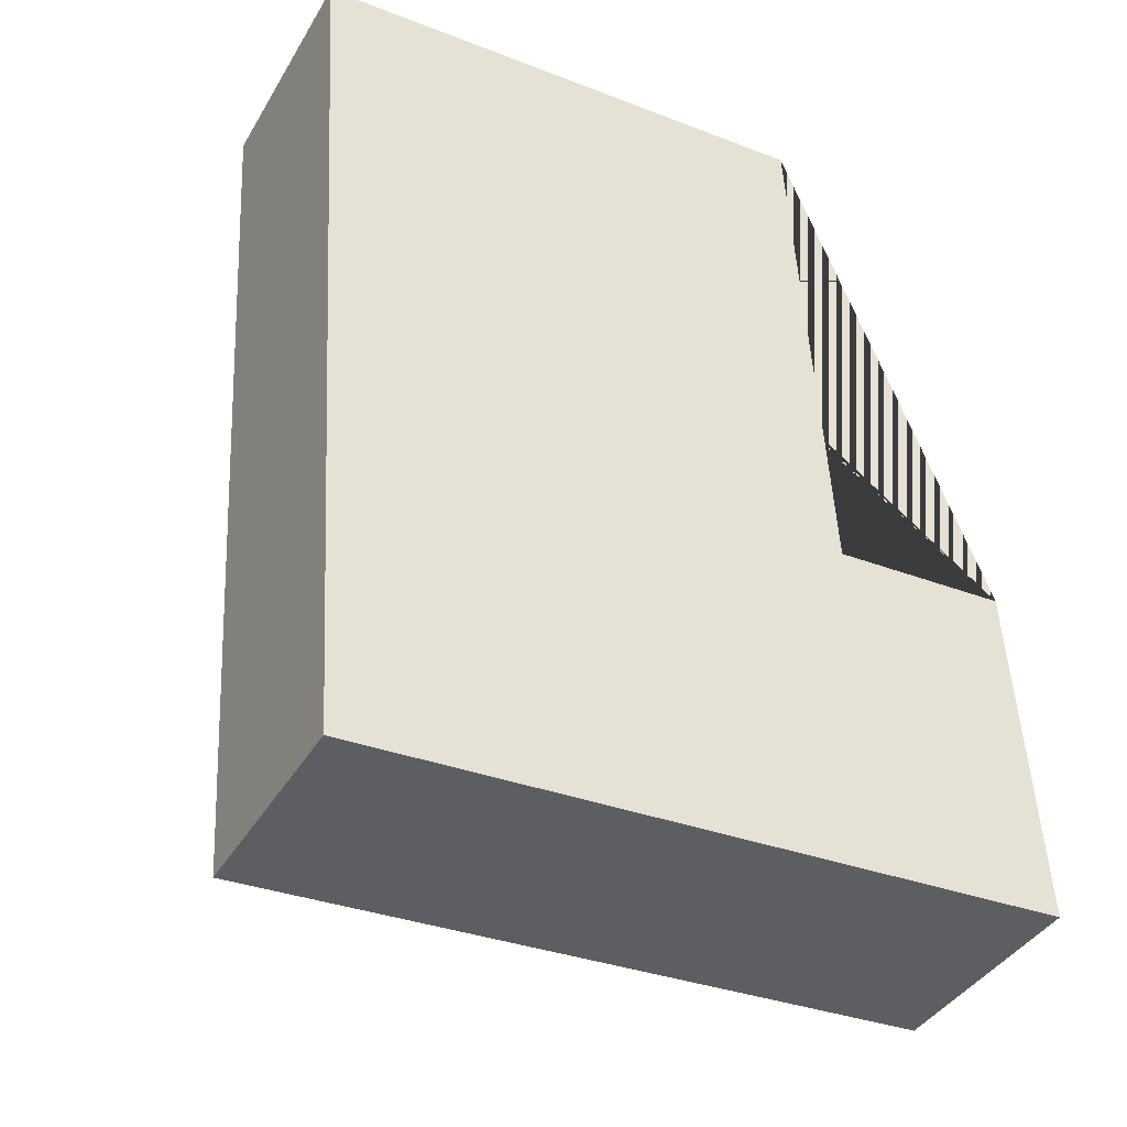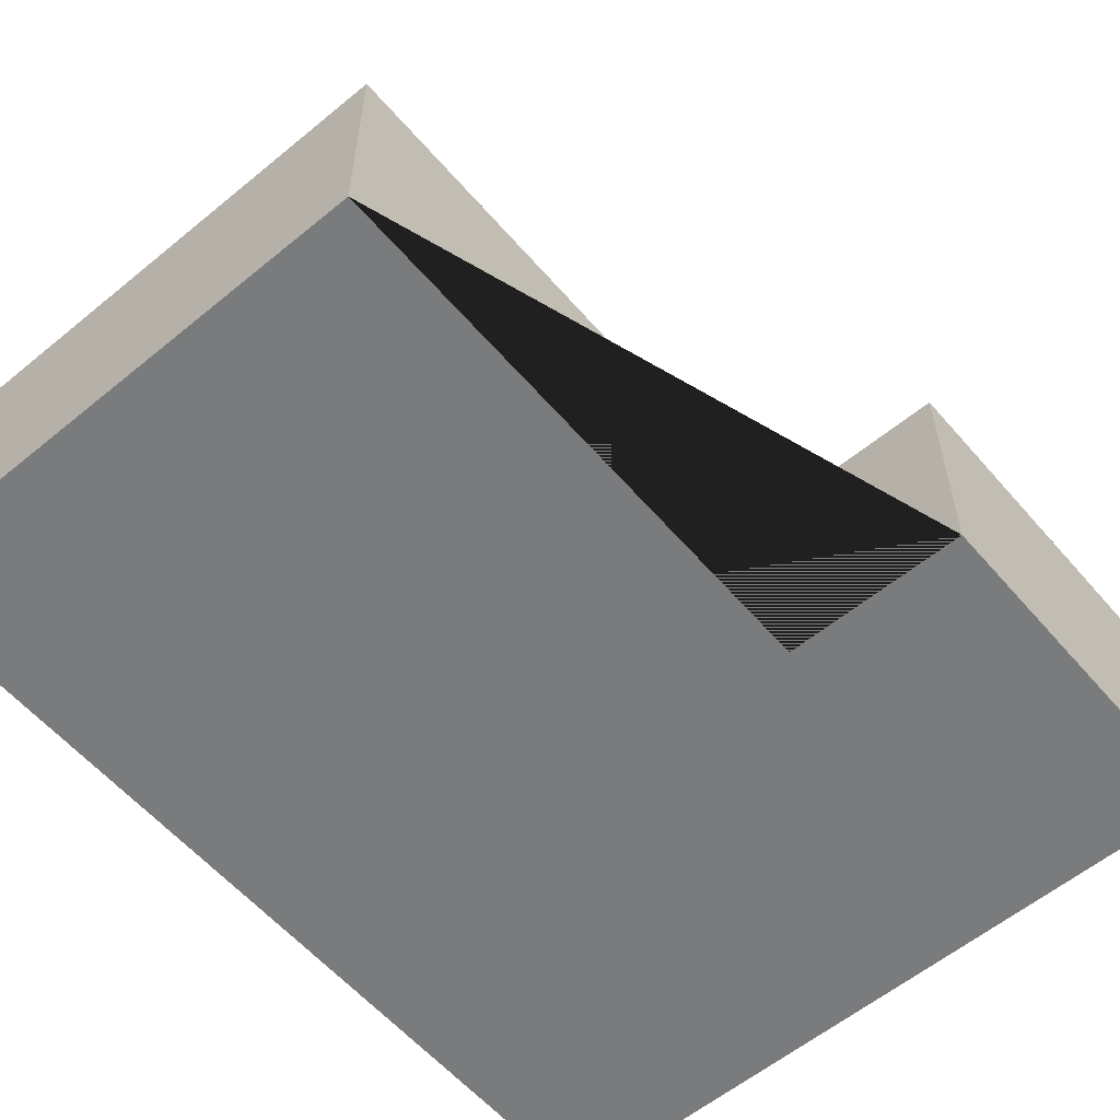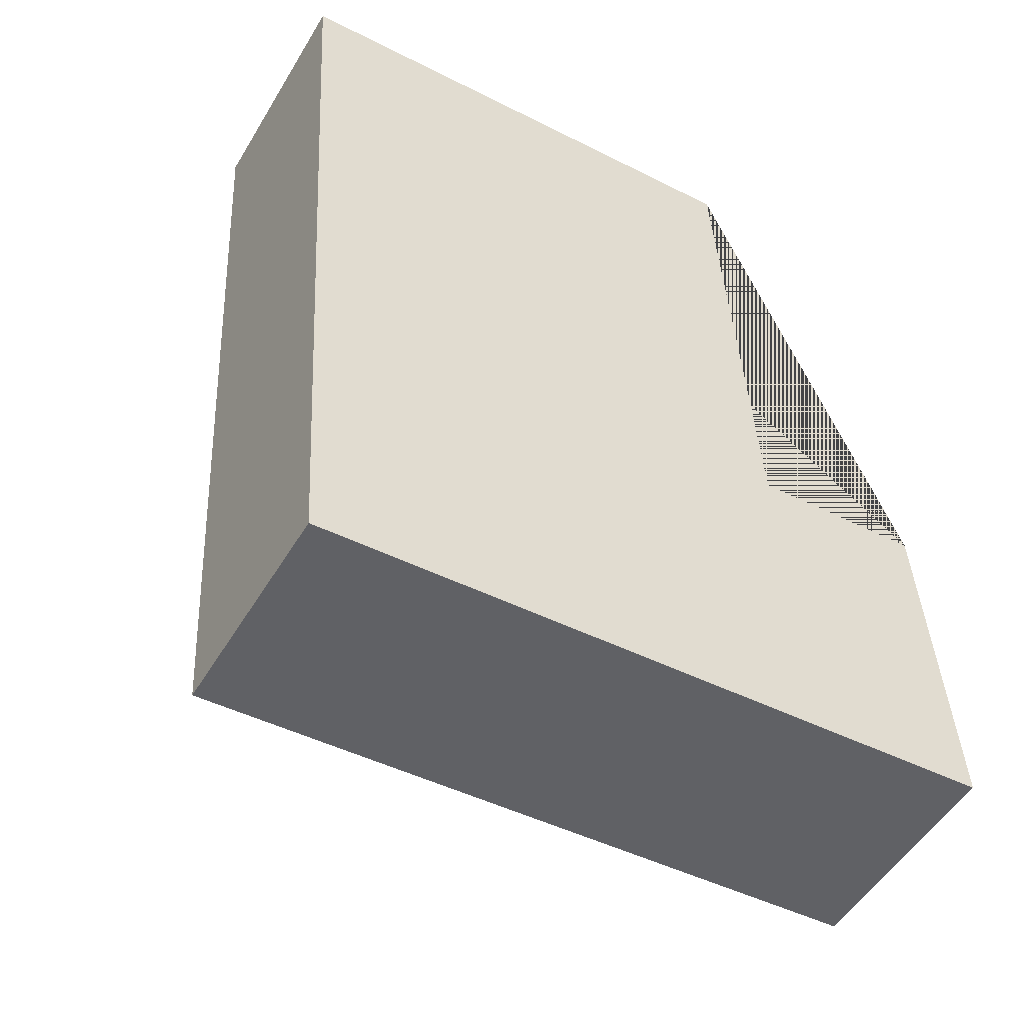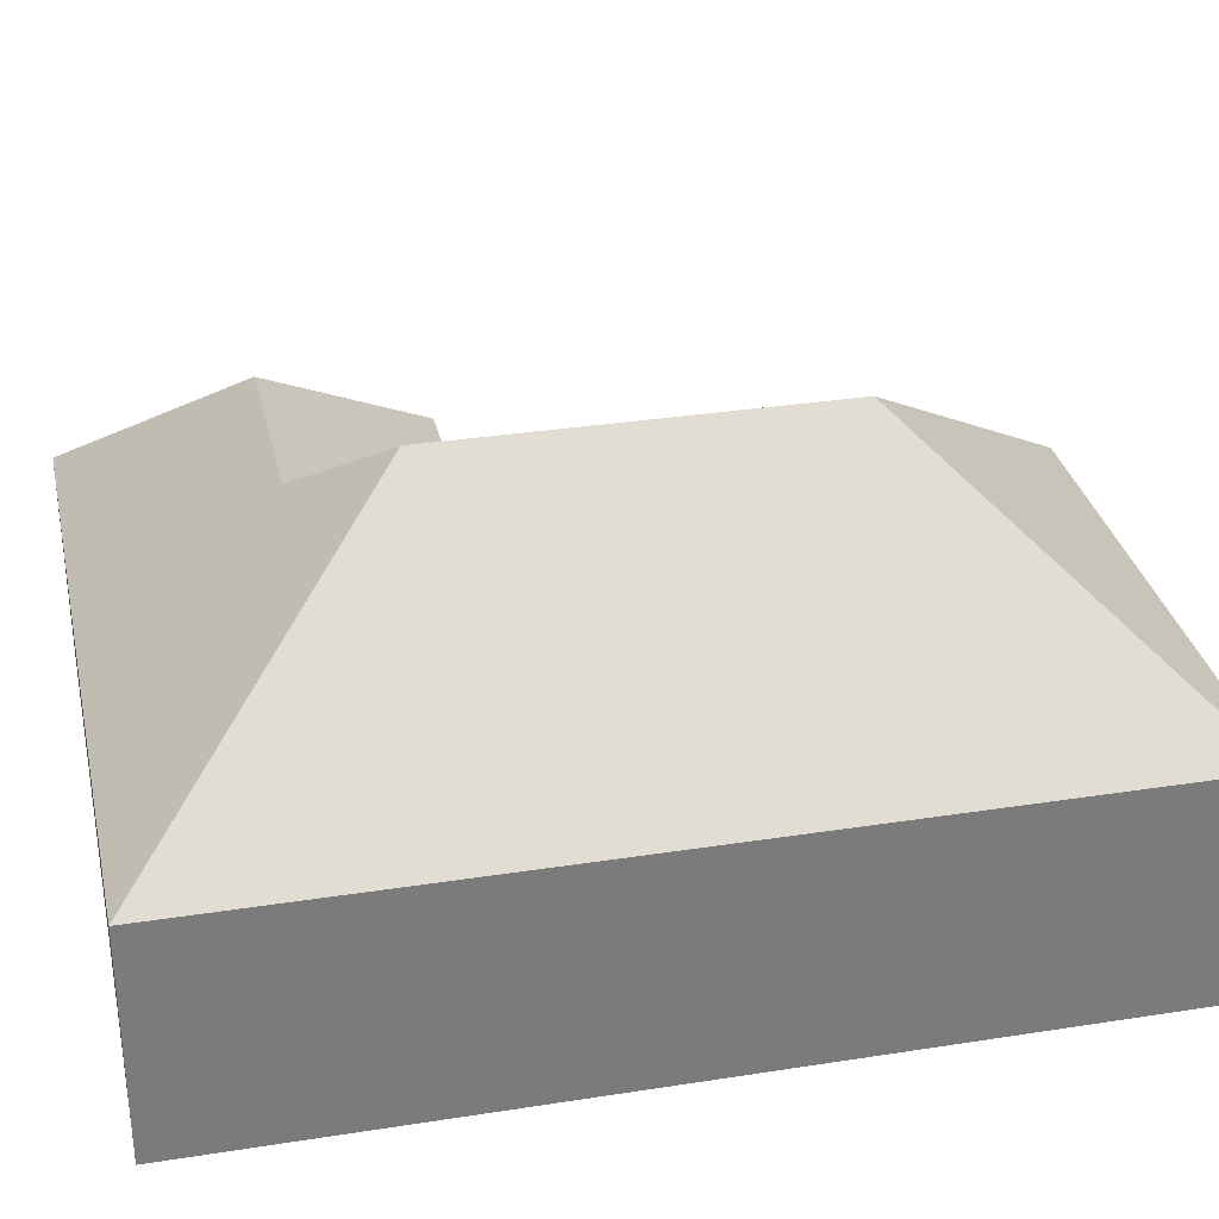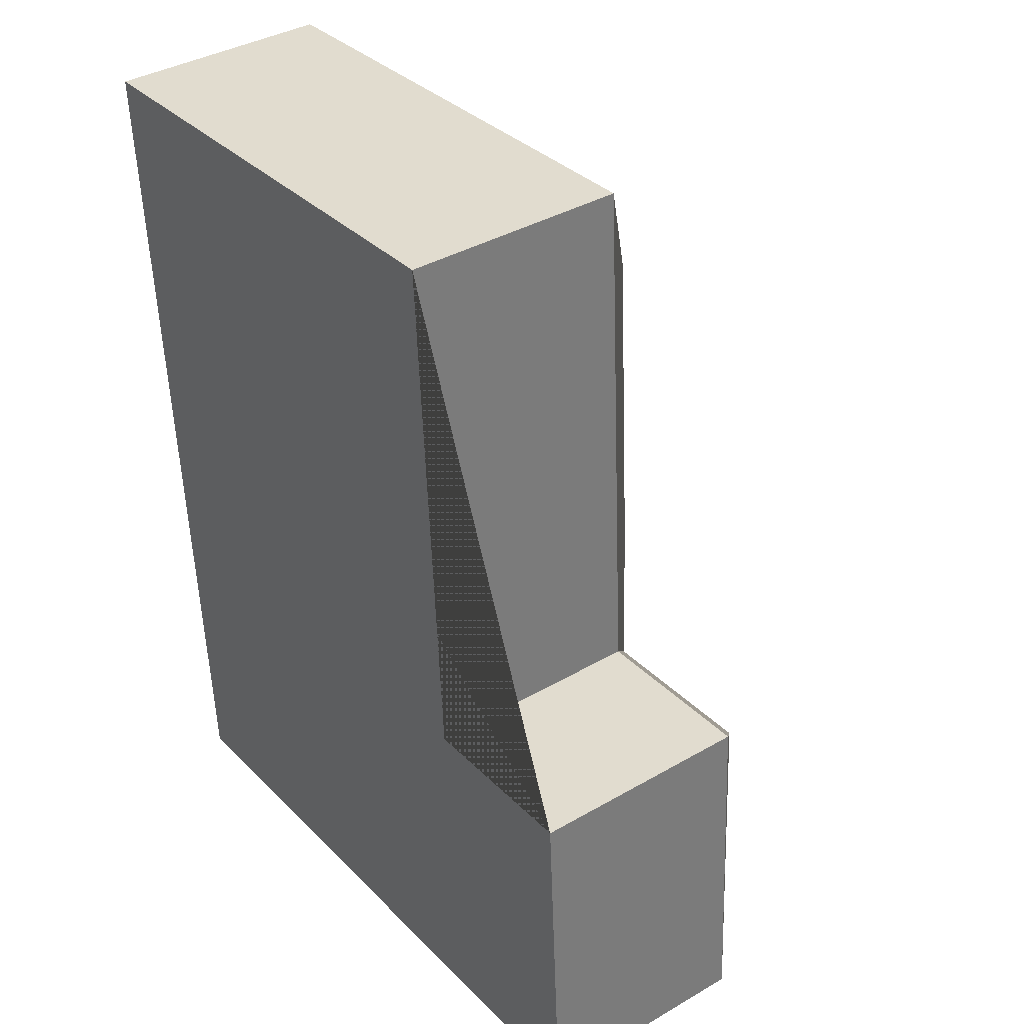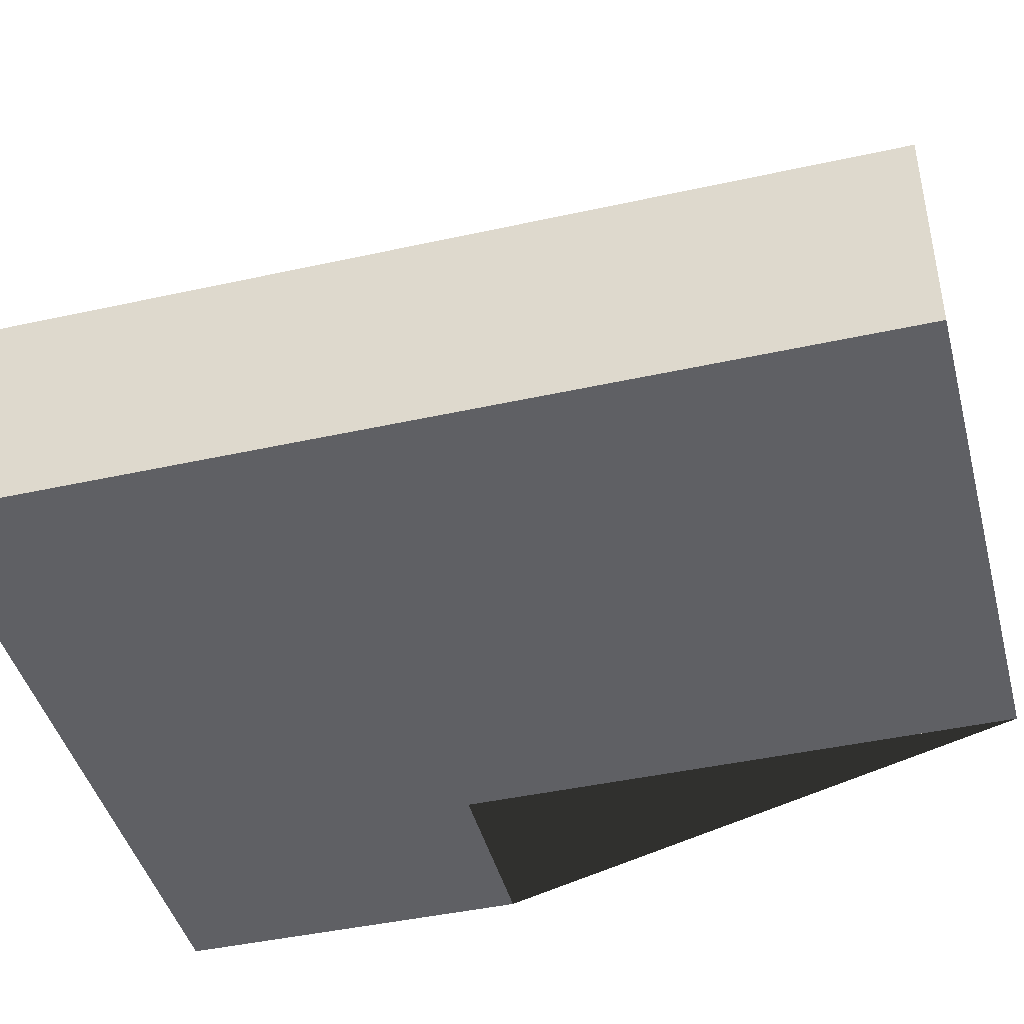
<metadata>
{"format":"obj","ext":"obj","renderer":"f3d","projection":"perspective","resolution":1024,"background":"white","views":[{"elev":-40.0,"azim":-28.0,"up":"+Z"},{"elev":-58.3,"azim":37.0,"up":"+Y"},{"elev":-51.7,"azim":-30.3,"up":"+Z"},{"elev":31.9,"azim":-105.8,"up":"+Y"},{"elev":37.7,"azim":53.4,"up":"+Z"},{"elev":-43.6,"azim":-78.8,"up":"+Y"}]}
</metadata>
<code>
o CG10_500_048072_0017
v 253.7 75 -191
v 260.6 75 -306.9
v 205.8 122 -252.1
v 195.2 75 -194.4
v 184.6 75 -15.28
v 142.7 122.1 -255.8
v 113.7 145 -229.2
v 106.4 145 -104.5
v 10.78 75 -25.57
v 28.31 75 -320.8
v 253.7 0 -191
v 260.6 0 -306.9
v 28.31 0 -320.8
v 10.78 0 -25.57
v 184.6 0 -15.28
v 195.2 0 -194.4
f 9 8 5
f 5 4 6 7 8
f 1 4 6 3
f 2 3 1
f 10 2 3 6 7
f 9 10 7 8
f 11 12 13 14 15 16
f 1 11 12 2
f 2 12 13 10
f 10 13 14 9
f 9 14 15 5
f 5 15 16 4
f 4 16 11 1

</code>
